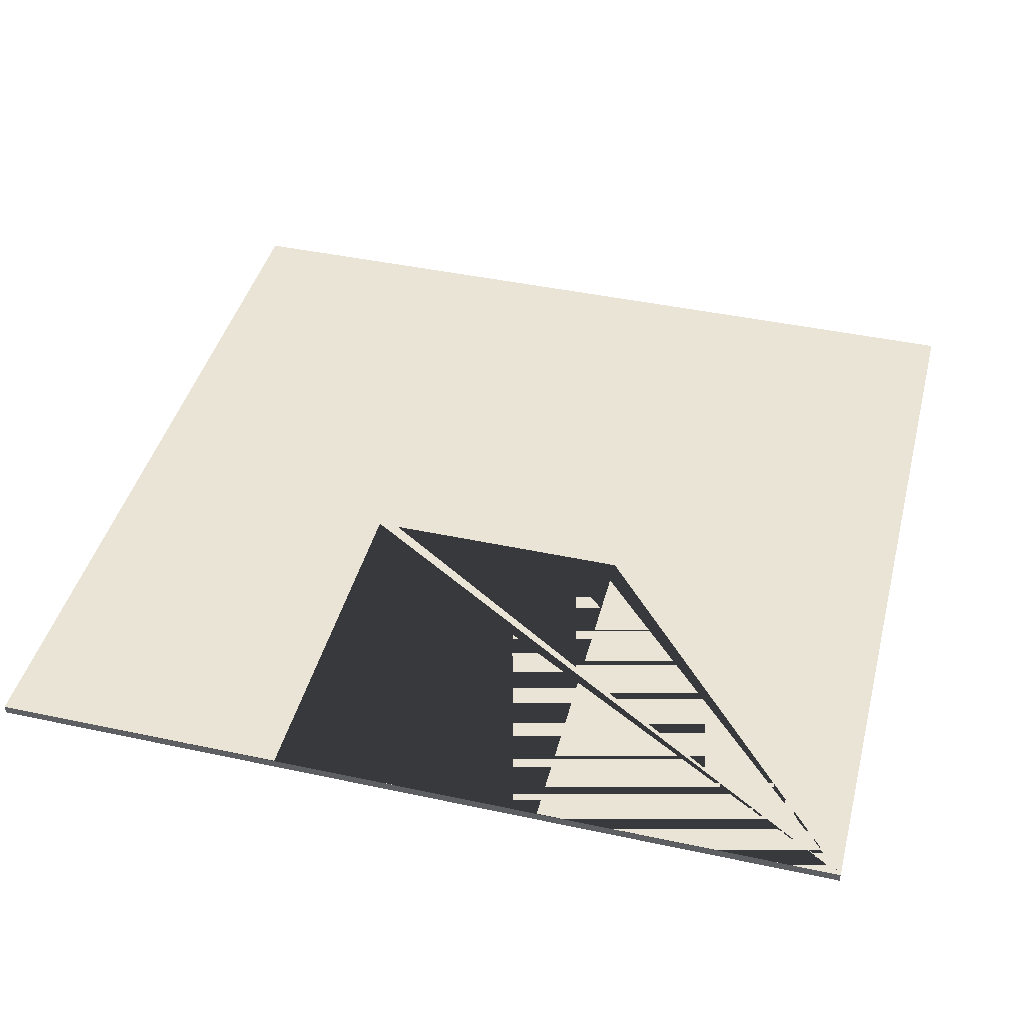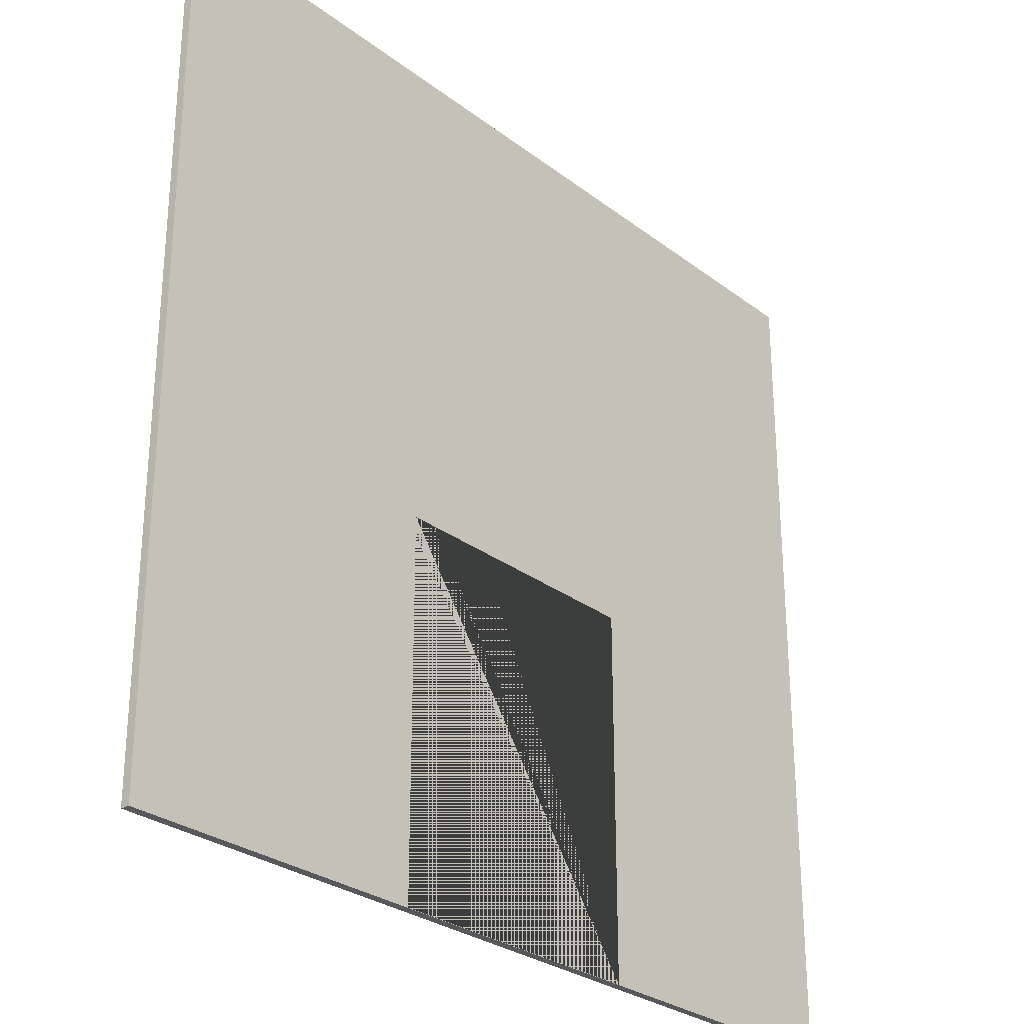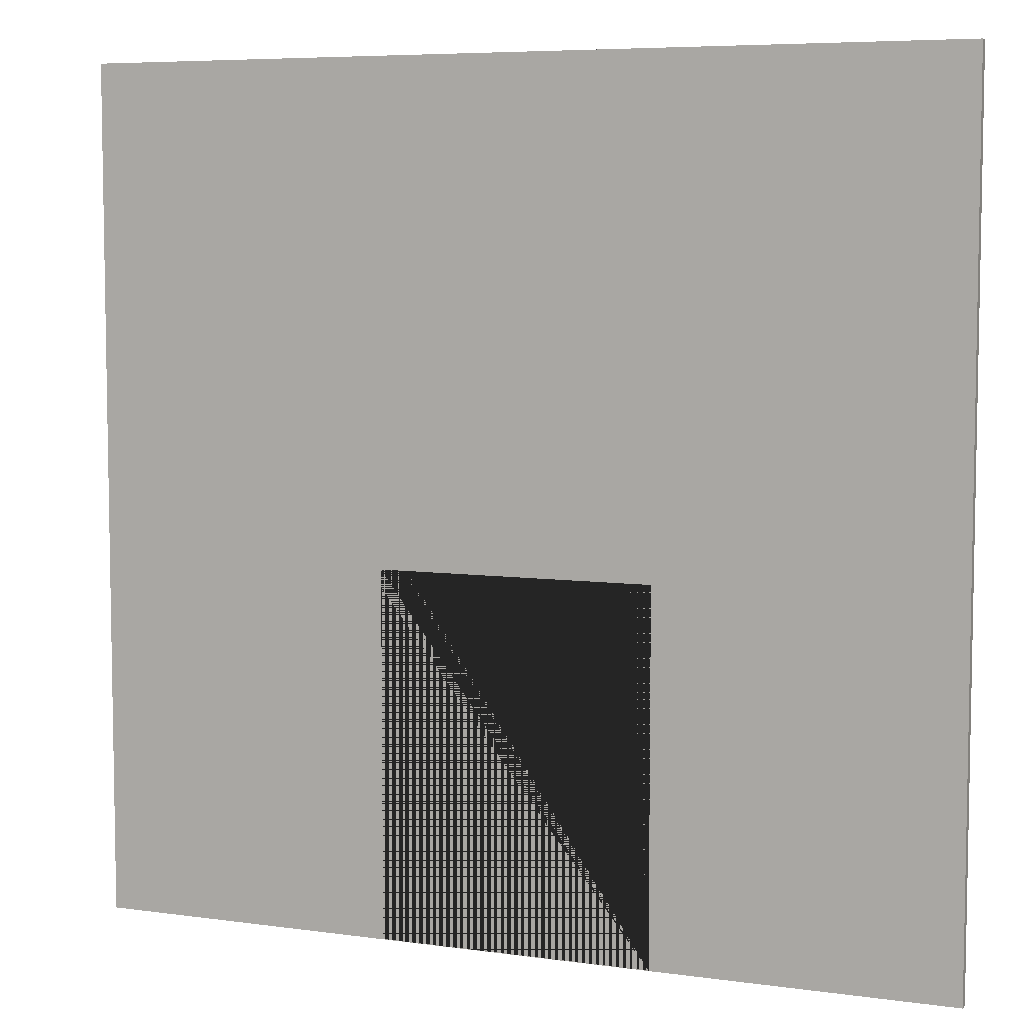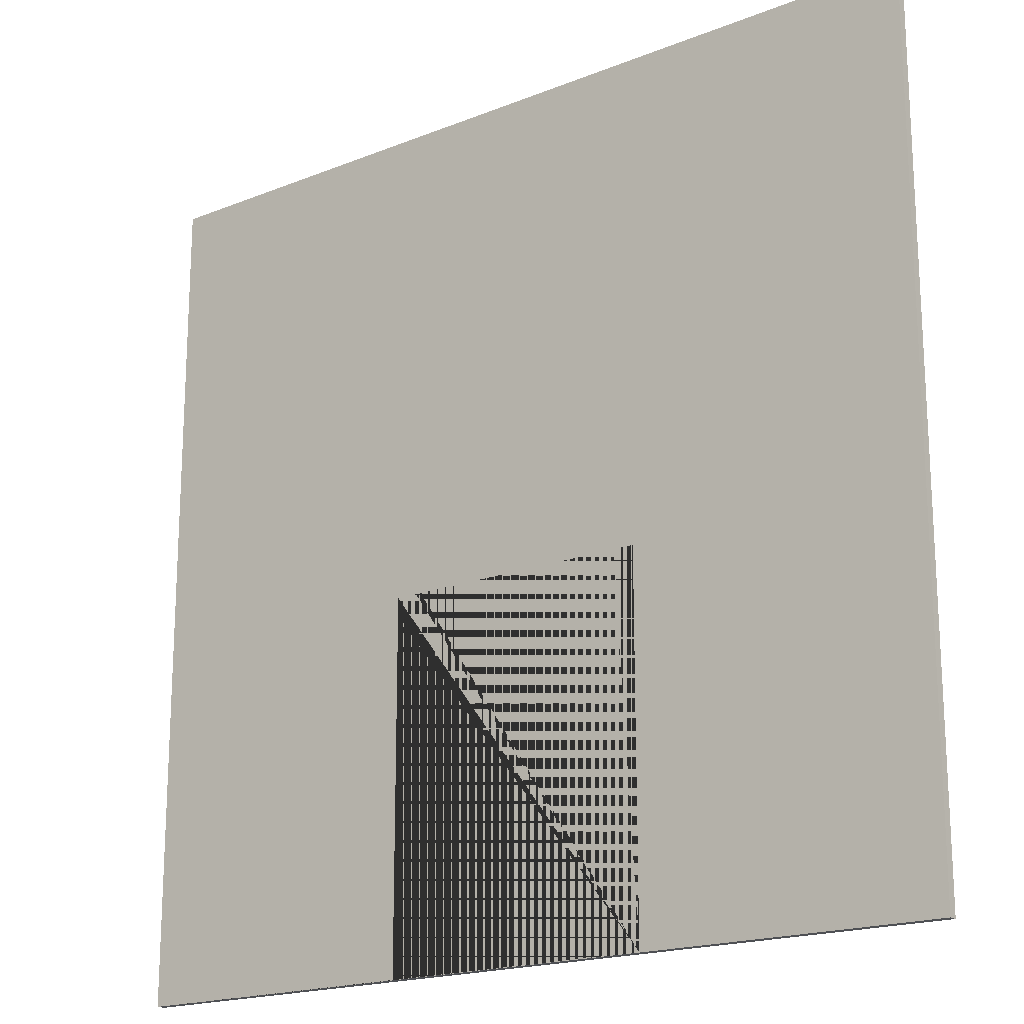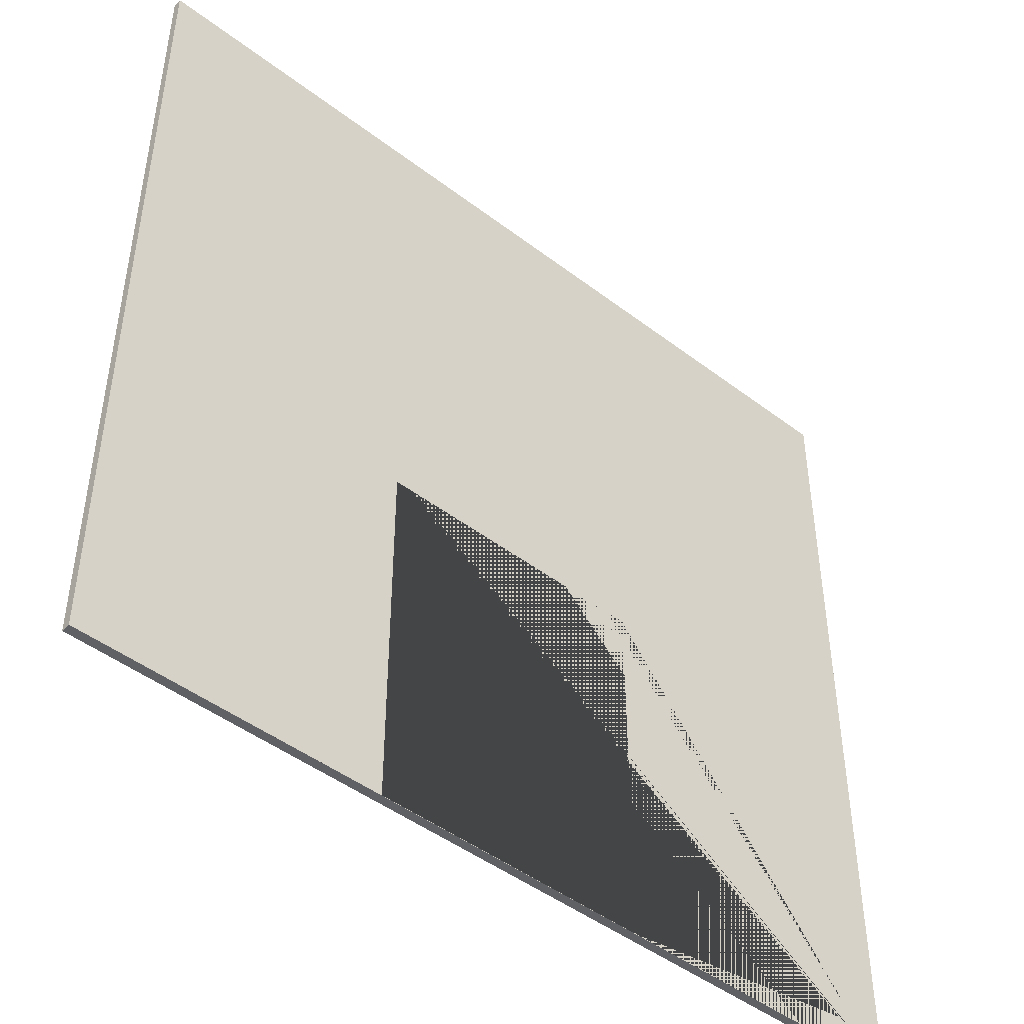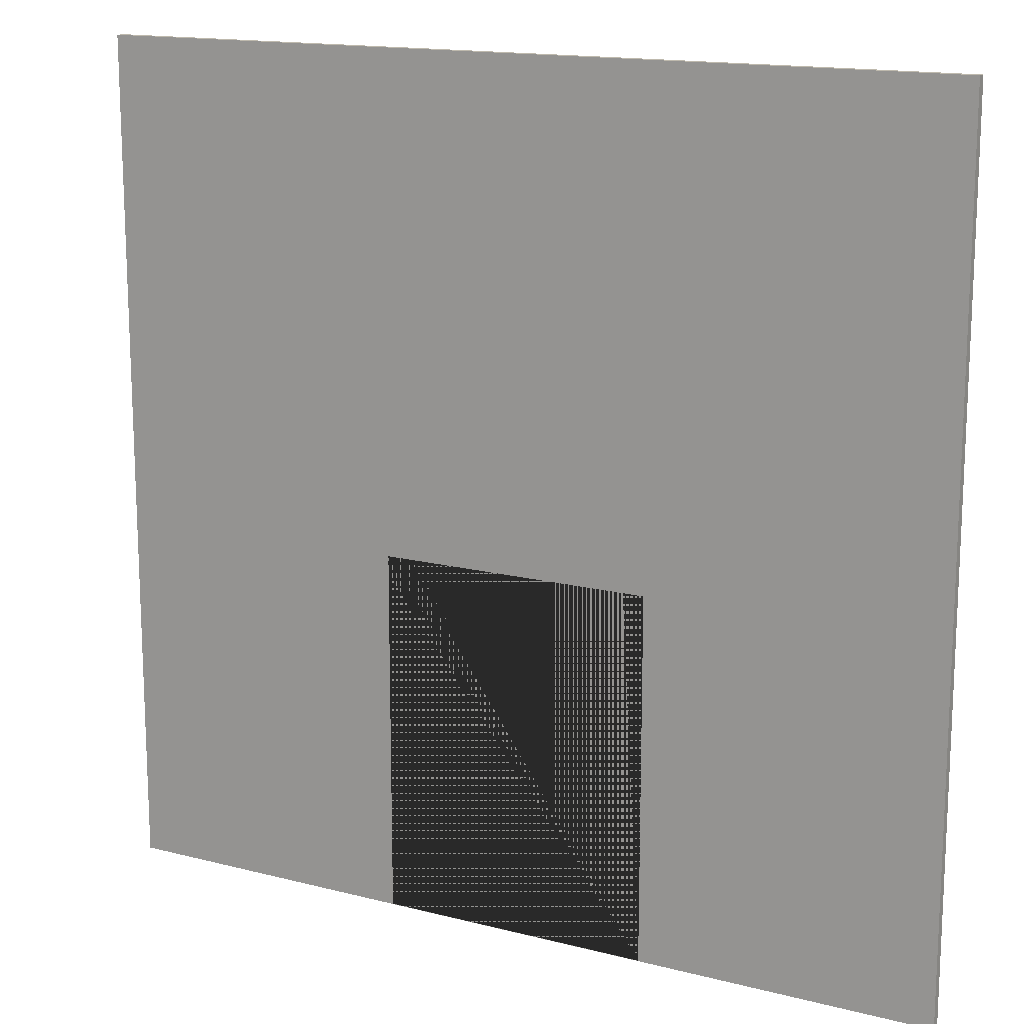
<metadata>
{"format":"obj","ext":"obj","renderer":"f3d","projection":"perspective","resolution":1024,"background":"white","views":[{"elev":42.7,"azim":14.4,"up":"+Z"},{"elev":-28.3,"azim":131.3,"up":"+Y"},{"elev":6.5,"azim":-157.5,"up":"+Y"},{"elev":-18.6,"azim":-142.5,"up":"+Y"},{"elev":-46.5,"azim":-41.0,"up":"+Y"},{"elev":15.2,"azim":-151.2,"up":"+Y"}]}
</metadata>
<code>
o Cube.009
v -6.382 0.2456 5.926
v -6.382 0.2456 6.054
v 6.479 0.2456 5.926
v 6.479 0.2456 6.054
v -6.382 12.79 5.926
v -6.382 12.79 6.054
v 6.479 12.79 5.926
v 6.479 12.79 6.054
v -1.705 5.621 5.926
v -2.016 5.361 5.926
v -2.016 5.621 5.926
v 2.029 5.621 5.926
v 1.705 5.621 5.926
v 2.029 5.361 5.926
v 2.029 0.2508 5.926
v 1.705 0.2508 5.926
v -1.705 0.2508 5.926
v -2.016 0.2508 5.926
v -1.705 5.621 6.054
v -2.016 5.361 6.054
v -2.016 5.621 6.054
v -1.705 0.2508 6.054
v -2.016 0.2508 6.054
v 2.029 0.2508 6.054
v 1.705 0.2508 6.054
v 2.029 5.621 6.054
v 1.705 5.621 6.054
v 2.029 5.361 6.054
f 15 3 1 18 17 16
f 18 1 5 7 3 15 14 12 13 9 11 10
f 4 3 7 8
f 8 7 5 6
f 4 8 6 2 23 20 21 19 27 26 28 24
f 2 4 24 25 22 23
f 2 1 3 4
f 6 5 1 2
f 16 17 22 25
f 23 18 10 20
f 17 18 23 22
f 14 15 24 28
f 15 16 25 24
f 19 9 13 27
f 21 11 9 19
f 27 13 12 26
f 20 10 11 21
f 12 14 28 26

</code>
